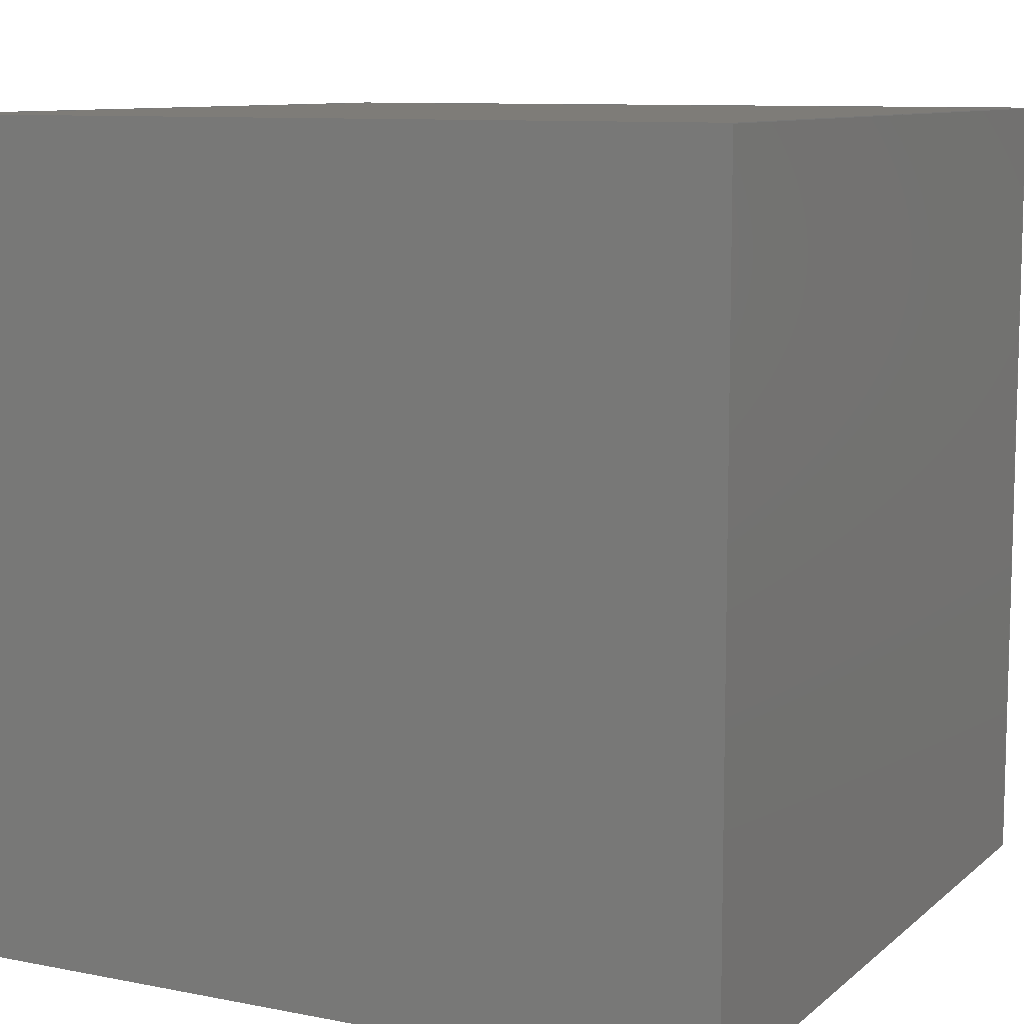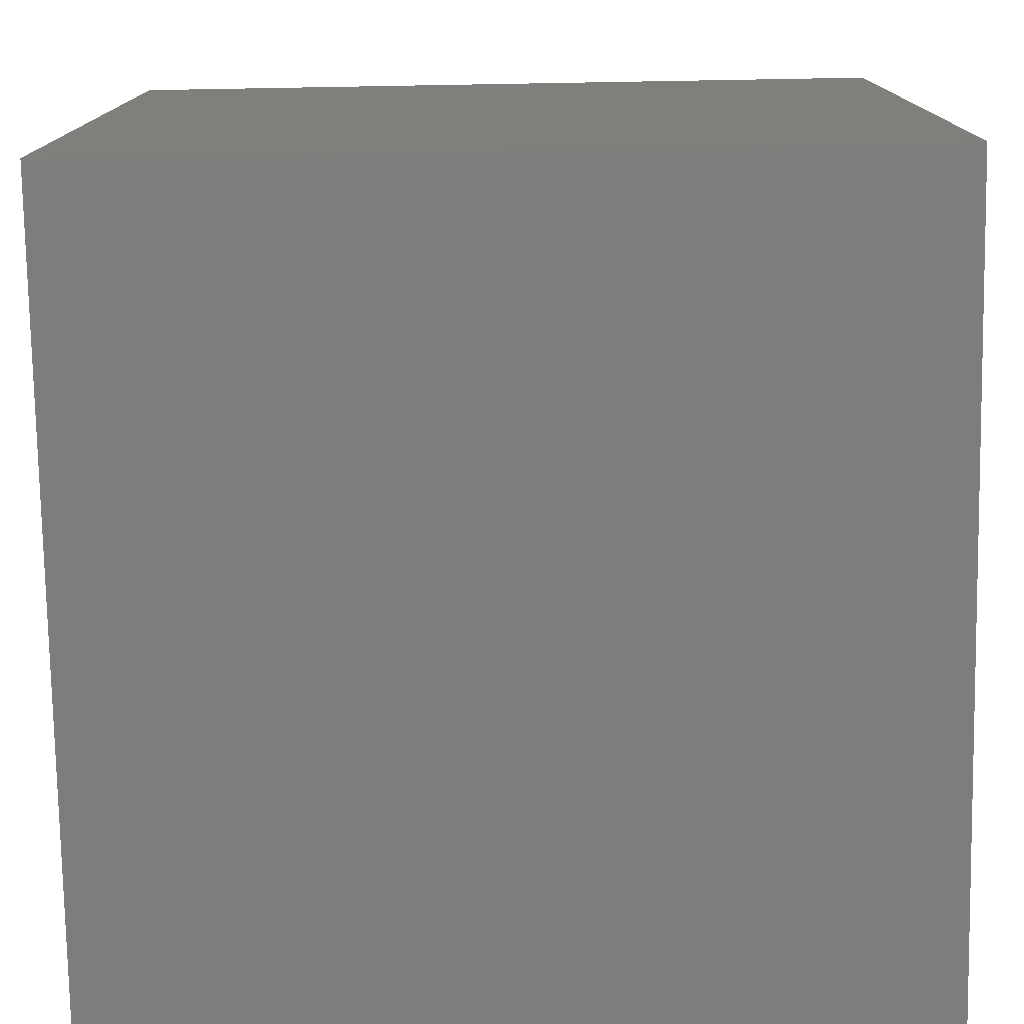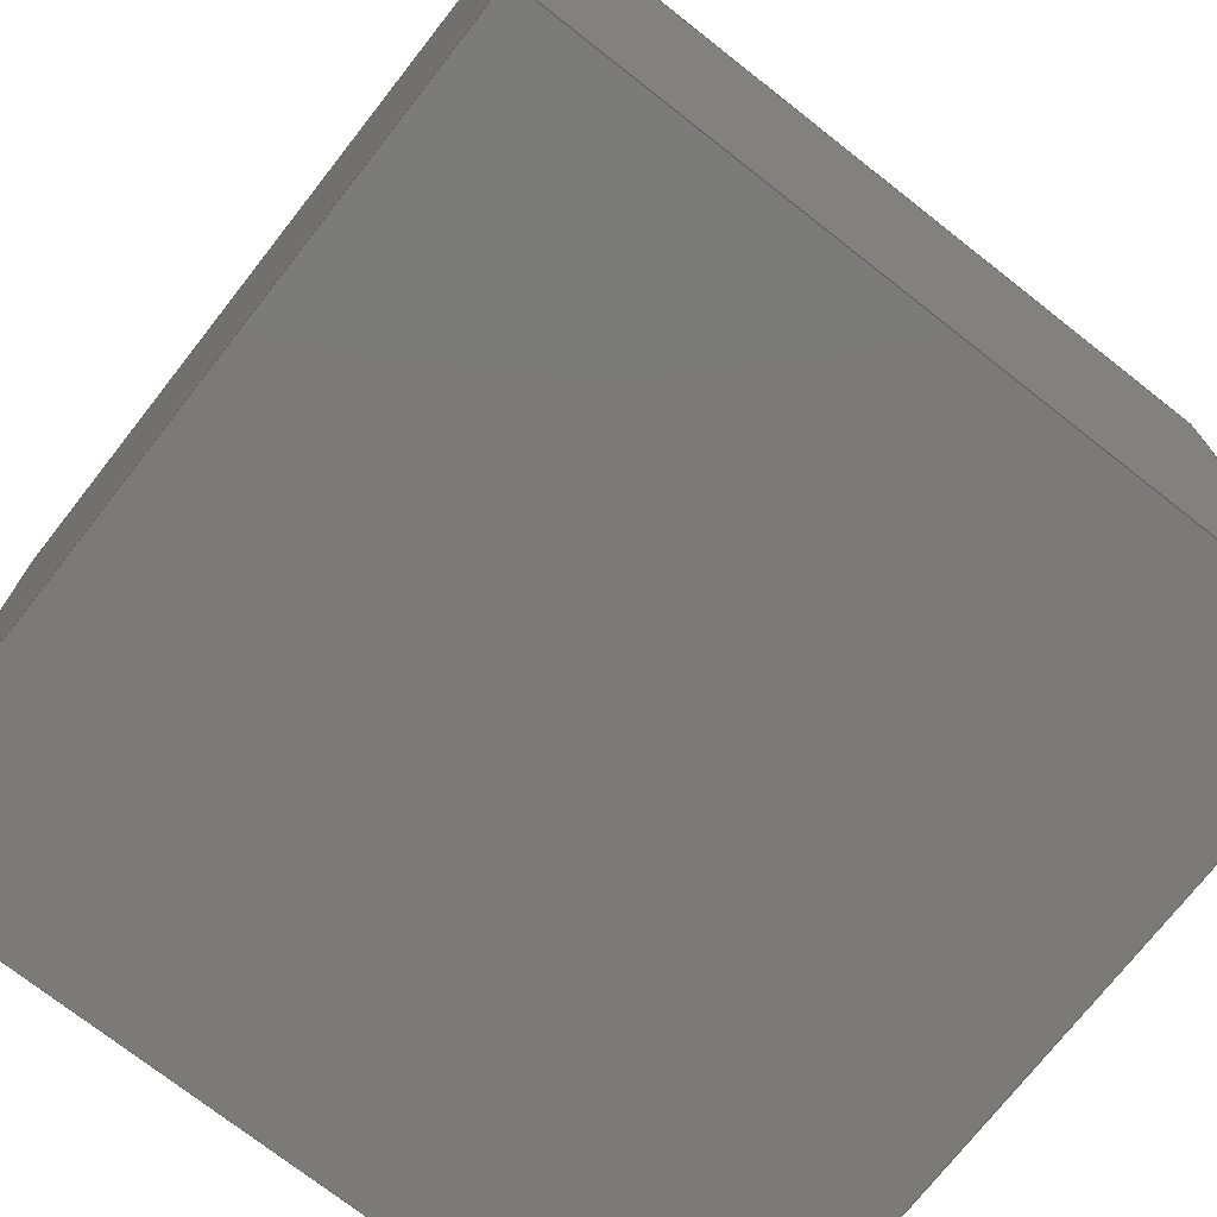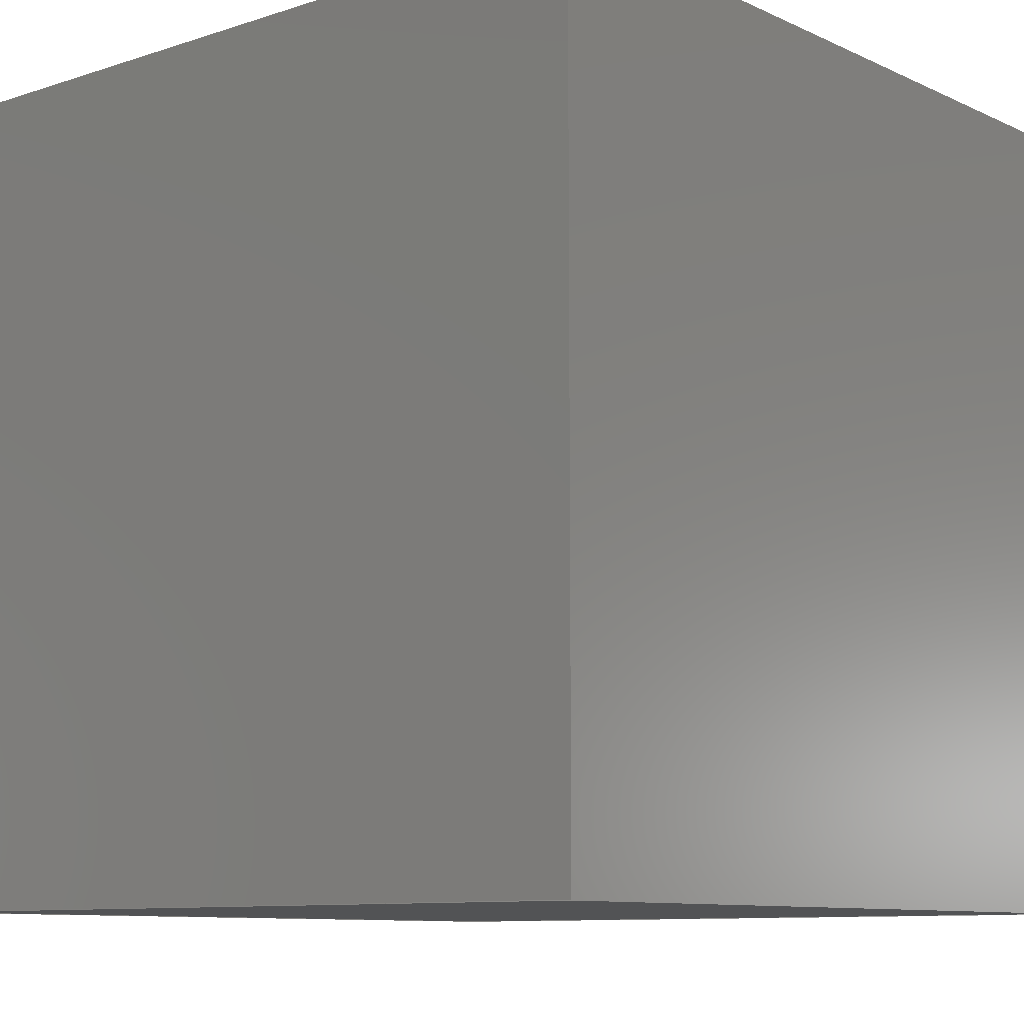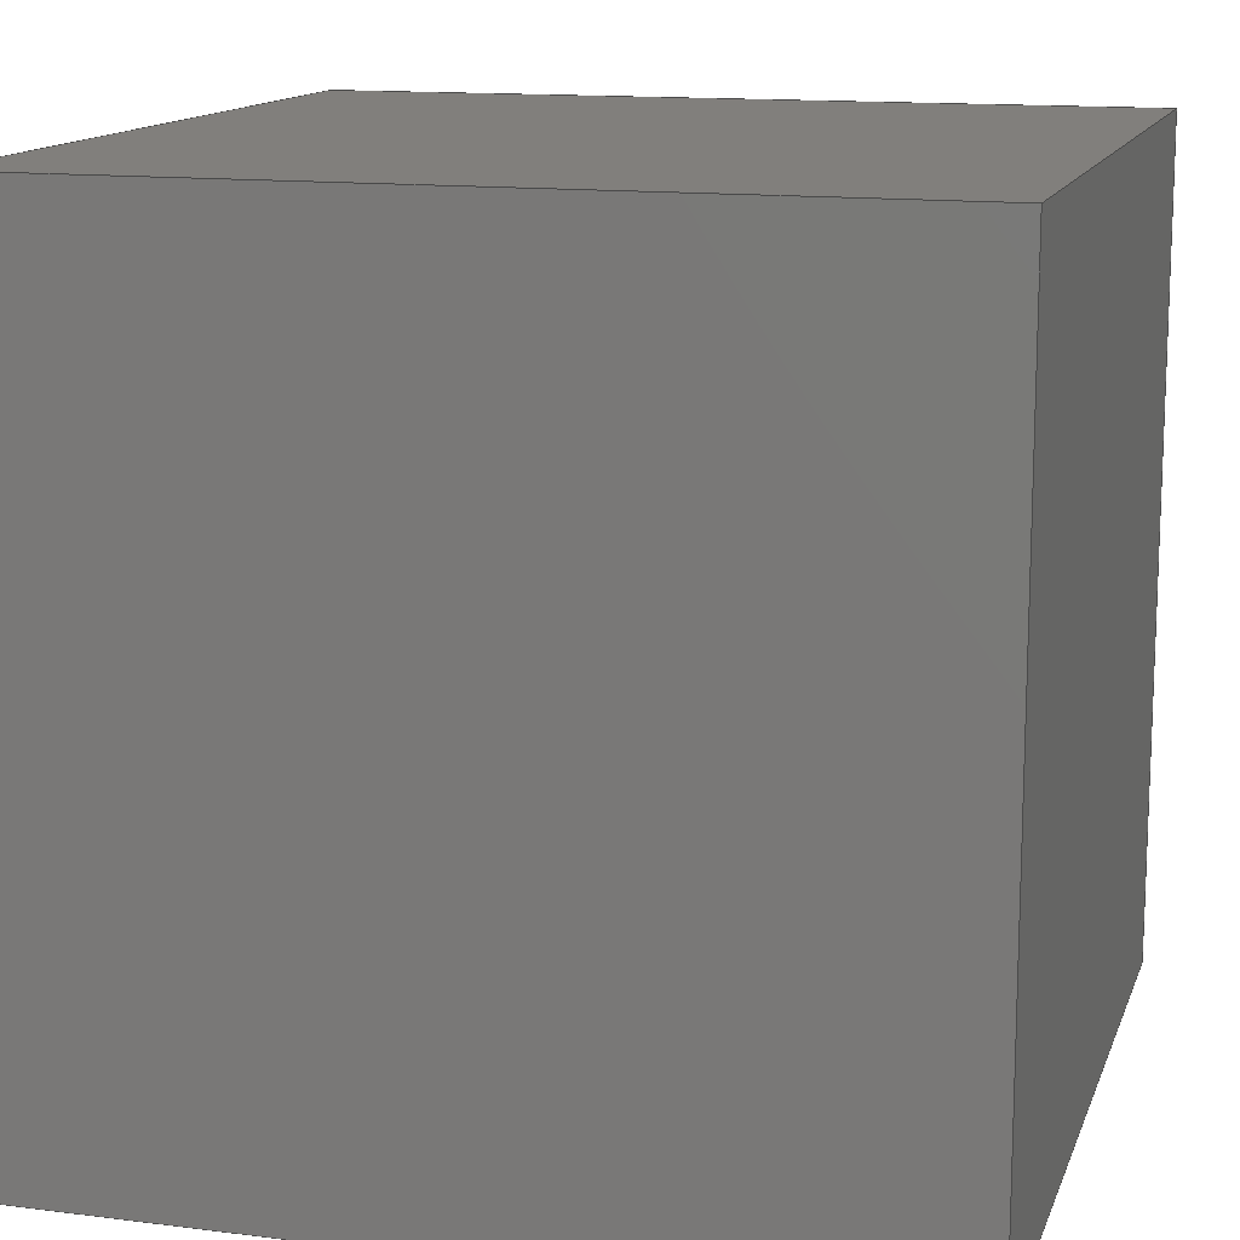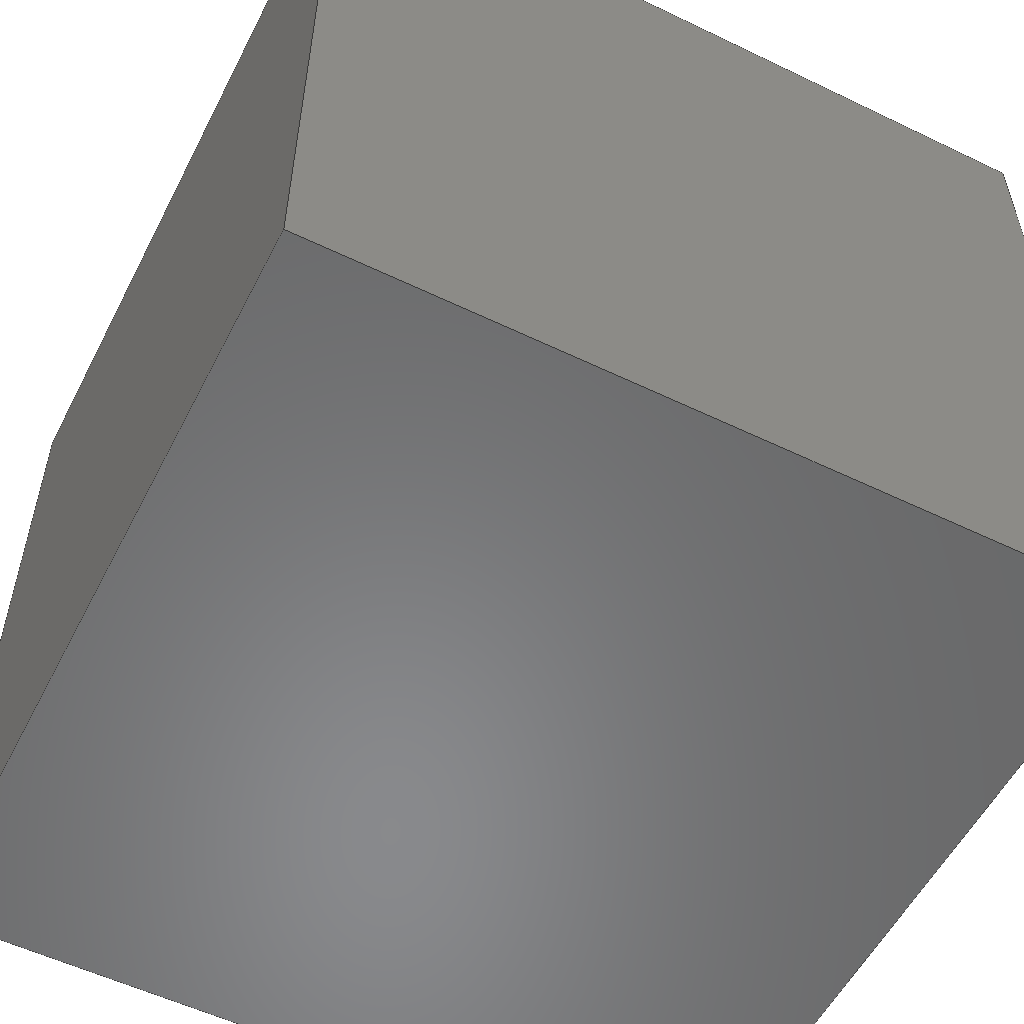
<metadata>
{"format":"step","ext":"step","renderer":"f3d","projection":"perspective","resolution":1024,"background":"white","views":[{"elev":9.6,"azim":27.2,"up":"+Y"},{"elev":-77.0,"azim":1.0,"up":"+Y"},{"elev":-73.7,"azim":141.9,"up":"+Y"},{"elev":-9.6,"azim":-49.7,"up":"+Y"},{"elev":13.6,"azim":105.8,"up":"+Y"},{"elev":-55.6,"azim":-116.9,"up":"+Z"}]}
</metadata>
<code>
ISO-10303-21;
DATA;
#1 = APPLICATION_PROTOCOL_DEFINITION('international standard',
  'automotive_design',2000,#2);
#2 = APPLICATION_CONTEXT(
  'core data for automotive mechanical design processes');
#3 = SHAPE_DEFINITION_REPRESENTATION(#4,#10);
#4 = PRODUCT_DEFINITION_SHAPE('','',#5);
#5 = PRODUCT_DEFINITION('design','',#6,#9);
#6 = PRODUCT_DEFINITION_FORMATION('','',#7);
#7 = PRODUCT('airbox','airbox','',(#8));
#8 = PRODUCT_CONTEXT('',#2,'mechanical');
#9 = PRODUCT_DEFINITION_CONTEXT('part definition',#2,'design');
#10 = ADVANCED_BREP_SHAPE_REPRESENTATION('',(#11,#15),#165);
#11 = AXIS2_PLACEMENT_3D('',#12,#13,#14);
#12 = CARTESIAN_POINT('',(0,0,0));
#13 = DIRECTION('',(0,0,1));
#14 = DIRECTION('',(1,0,-0));
#15 = MANIFOLD_SOLID_BREP('',#16);
#16 = CLOSED_SHELL('',(#17,#57,#88,#119,#141,#153));
#17 = ADVANCED_FACE('',(#18),#52,.T.);
#18 = FACE_BOUND('',#19,.T.);
#19 = EDGE_LOOP('',(#20,#30,#38,#46));
#20 = ORIENTED_EDGE('',*,*,#21,.T.);
#21 = EDGE_CURVE('',#22,#24,#26,.T.);
#22 = VERTEX_POINT('',#23);
#23 = CARTESIAN_POINT('',(-40,40,-20));
#24 = VERTEX_POINT('',#25);
#25 = CARTESIAN_POINT('',(-40,40,60));
#26 = LINE('',#27,#28);
#27 = CARTESIAN_POINT('',(-40,40,-20));
#28 = VECTOR('',#29,1);
#29 = DIRECTION('',(0,0,1));
#30 = ORIENTED_EDGE('',*,*,#31,.T.);
#31 = EDGE_CURVE('',#24,#32,#34,.T.);
#32 = VERTEX_POINT('',#33);
#33 = CARTESIAN_POINT('',(40,40,60));
#34 = LINE('',#35,#36);
#35 = CARTESIAN_POINT('',(-40,40,60));
#36 = VECTOR('',#37,1);
#37 = DIRECTION('',(1,0,0));
#38 = ORIENTED_EDGE('',*,*,#39,.F.);
#39 = EDGE_CURVE('',#40,#32,#42,.T.);
#40 = VERTEX_POINT('',#41);
#41 = CARTESIAN_POINT('',(40,40,-20));
#42 = LINE('',#43,#44);
#43 = CARTESIAN_POINT('',(40,40,-20));
#44 = VECTOR('',#45,1);
#45 = DIRECTION('',(0,0,1));
#46 = ORIENTED_EDGE('',*,*,#47,.F.);
#47 = EDGE_CURVE('',#22,#40,#48,.T.);
#48 = LINE('',#49,#50);
#49 = CARTESIAN_POINT('',(-40,40,-20));
#50 = VECTOR('',#51,1);
#51 = DIRECTION('',(1,0,0));
#52 = PLANE('',#53);
#53 = AXIS2_PLACEMENT_3D('',#54,#55,#56);
#54 = CARTESIAN_POINT('',(-40,40,-20));
#55 = DIRECTION('',(0,1,0));
#56 = DIRECTION('',(1,0,0));
#57 = ADVANCED_FACE('',(#58),#83,.T.);
#58 = FACE_BOUND('',#59,.T.);
#59 = EDGE_LOOP('',(#60,#61,#69,#77));
#60 = ORIENTED_EDGE('',*,*,#39,.T.);
#61 = ORIENTED_EDGE('',*,*,#62,.T.);
#62 = EDGE_CURVE('',#32,#63,#65,.T.);
#63 = VERTEX_POINT('',#64);
#64 = CARTESIAN_POINT('',(40,-40,60));
#65 = LINE('',#66,#67);
#66 = CARTESIAN_POINT('',(40,40,60));
#67 = VECTOR('',#68,1);
#68 = DIRECTION('',(0,-1,0));
#69 = ORIENTED_EDGE('',*,*,#70,.F.);
#70 = EDGE_CURVE('',#71,#63,#73,.T.);
#71 = VERTEX_POINT('',#72);
#72 = CARTESIAN_POINT('',(40,-40,-20));
#73 = LINE('',#74,#75);
#74 = CARTESIAN_POINT('',(40,-40,-20));
#75 = VECTOR('',#76,1);
#76 = DIRECTION('',(0,0,1));
#77 = ORIENTED_EDGE('',*,*,#78,.F.);
#78 = EDGE_CURVE('',#40,#71,#79,.T.);
#79 = LINE('',#80,#81);
#80 = CARTESIAN_POINT('',(40,40,-20));
#81 = VECTOR('',#82,1);
#82 = DIRECTION('',(0,-1,0));
#83 = PLANE('',#84);
#84 = AXIS2_PLACEMENT_3D('',#85,#86,#87);
#85 = CARTESIAN_POINT('',(40,40,-20));
#86 = DIRECTION('',(1,0,-0));
#87 = DIRECTION('',(0,-1,0));
#88 = ADVANCED_FACE('',(#89),#114,.T.);
#89 = FACE_BOUND('',#90,.T.);
#90 = EDGE_LOOP('',(#91,#92,#100,#108));
#91 = ORIENTED_EDGE('',*,*,#70,.T.);
#92 = ORIENTED_EDGE('',*,*,#93,.T.);
#93 = EDGE_CURVE('',#63,#94,#96,.T.);
#94 = VERTEX_POINT('',#95);
#95 = CARTESIAN_POINT('',(-40,-40,60));
#96 = LINE('',#97,#98);
#97 = CARTESIAN_POINT('',(40,-40,60));
#98 = VECTOR('',#99,1);
#99 = DIRECTION('',(-1,0,0));
#100 = ORIENTED_EDGE('',*,*,#101,.F.);
#101 = EDGE_CURVE('',#102,#94,#104,.T.);
#102 = VERTEX_POINT('',#103);
#103 = CARTESIAN_POINT('',(-40,-40,-20));
#104 = LINE('',#105,#106);
#105 = CARTESIAN_POINT('',(-40,-40,-20));
#106 = VECTOR('',#107,1);
#107 = DIRECTION('',(0,0,1));
#108 = ORIENTED_EDGE('',*,*,#109,.F.);
#109 = EDGE_CURVE('',#71,#102,#110,.T.);
#110 = LINE('',#111,#112);
#111 = CARTESIAN_POINT('',(40,-40,-20));
#112 = VECTOR('',#113,1);
#113 = DIRECTION('',(-1,0,0));
#114 = PLANE('',#115);
#115 = AXIS2_PLACEMENT_3D('',#116,#117,#118);
#116 = CARTESIAN_POINT('',(40,-40,-20));
#117 = DIRECTION('',(0,-1,0));
#118 = DIRECTION('',(-1,0,0));
#119 = ADVANCED_FACE('',(#120),#136,.T.);
#120 = FACE_BOUND('',#121,.T.);
#121 = EDGE_LOOP('',(#122,#123,#129,#130));
#122 = ORIENTED_EDGE('',*,*,#101,.T.);
#123 = ORIENTED_EDGE('',*,*,#124,.T.);
#124 = EDGE_CURVE('',#94,#24,#125,.T.);
#125 = LINE('',#126,#127);
#126 = CARTESIAN_POINT('',(-40,-40,60));
#127 = VECTOR('',#128,1);
#128 = DIRECTION('',(0,1,0));
#129 = ORIENTED_EDGE('',*,*,#21,.F.);
#130 = ORIENTED_EDGE('',*,*,#131,.F.);
#131 = EDGE_CURVE('',#102,#22,#132,.T.);
#132 = LINE('',#133,#134);
#133 = CARTESIAN_POINT('',(-40,-40,-20));
#134 = VECTOR('',#135,1);
#135 = DIRECTION('',(0,1,0));
#136 = PLANE('',#137);
#137 = AXIS2_PLACEMENT_3D('',#138,#139,#140);
#138 = CARTESIAN_POINT('',(-40,-40,-20));
#139 = DIRECTION('',(-1,0,0));
#140 = DIRECTION('',(0,1,0));
#141 = ADVANCED_FACE('',(#142),#148,.F.);
#142 = FACE_BOUND('',#143,.T.);
#143 = EDGE_LOOP('',(#144,#145,#146,#147));
#144 = ORIENTED_EDGE('',*,*,#47,.T.);
#145 = ORIENTED_EDGE('',*,*,#78,.T.);
#146 = ORIENTED_EDGE('',*,*,#109,.T.);
#147 = ORIENTED_EDGE('',*,*,#131,.T.);
#148 = PLANE('',#149);
#149 = AXIS2_PLACEMENT_3D('',#150,#151,#152);
#150 = CARTESIAN_POINT('',(0,0,-20));
#151 = DIRECTION('',(0,0,1));
#152 = DIRECTION('',(1,0,-0));
#153 = ADVANCED_FACE('',(#154),#160,.T.);
#154 = FACE_BOUND('',#155,.F.);
#155 = EDGE_LOOP('',(#156,#157,#158,#159));
#156 = ORIENTED_EDGE('',*,*,#31,.T.);
#157 = ORIENTED_EDGE('',*,*,#62,.T.);
#158 = ORIENTED_EDGE('',*,*,#93,.T.);
#159 = ORIENTED_EDGE('',*,*,#124,.T.);
#160 = PLANE('',#161);
#161 = AXIS2_PLACEMENT_3D('',#162,#163,#164);
#162 = CARTESIAN_POINT('',(0,0,60));
#163 = DIRECTION('',(0,0,1));
#164 = DIRECTION('',(1,0,-0));
#165 = ( GEOMETRIC_REPRESENTATION_CONTEXT(3) 
GLOBAL_UNCERTAINTY_ASSIGNED_CONTEXT((#169)) GLOBAL_UNIT_ASSIGNED_CONTEXT
((#166,#167,#168)) REPRESENTATION_CONTEXT('Context #1',
  '3D Context with UNIT and UNCERTAINTY') );
#166 = ( LENGTH_UNIT() NAMED_UNIT(*) SI_UNIT(.MILLI.,.METRE.) );
#167 = ( NAMED_UNIT(*) PLANE_ANGLE_UNIT() SI_UNIT($,.RADIAN.) );
#168 = ( NAMED_UNIT(*) SI_UNIT($,.STERADIAN.) SOLID_ANGLE_UNIT() );
#169 = UNCERTAINTY_MEASURE_WITH_UNIT(LENGTH_MEASURE(1e-07),#166,
  'distance_accuracy_value','confusion accuracy');
#170 = PRODUCT_RELATED_PRODUCT_CATEGORY('part',$,(#7));
#171 = MECHANICAL_DESIGN_GEOMETRIC_PRESENTATION_REPRESENTATION('',(#172)
  ,#165);
#172 = STYLED_ITEM('color',(#173),#15);
#173 = PRESENTATION_STYLE_ASSIGNMENT((#174,#182));
#174 = SURFACE_STYLE_USAGE(.BOTH.,#175);
#175 = SURFACE_SIDE_STYLE('',(#176,#180));
#176 = SURFACE_STYLE_FILL_AREA(#177);
#177 = FILL_AREA_STYLE('',(#178));
#178 = FILL_AREA_STYLE_COLOUR('',#179);
#179 = COLOUR_RGB('',0.6667,1,1);
#180 = SURFACE_STYLE_RENDERING_WITH_PROPERTIES(.NORMAL_SHADING.,#179,(
    #181));
#181 = SURFACE_STYLE_TRANSPARENT(0.9);
#182 = CURVE_STYLE('',#183,POSITIVE_LENGTH_MEASURE(0.1),#184);
#183 = DRAUGHTING_PRE_DEFINED_CURVE_FONT('continuous');
#184 = DRAUGHTING_PRE_DEFINED_COLOUR('white');
ENDSEC;
END-ISO-10303-21;

</code>
